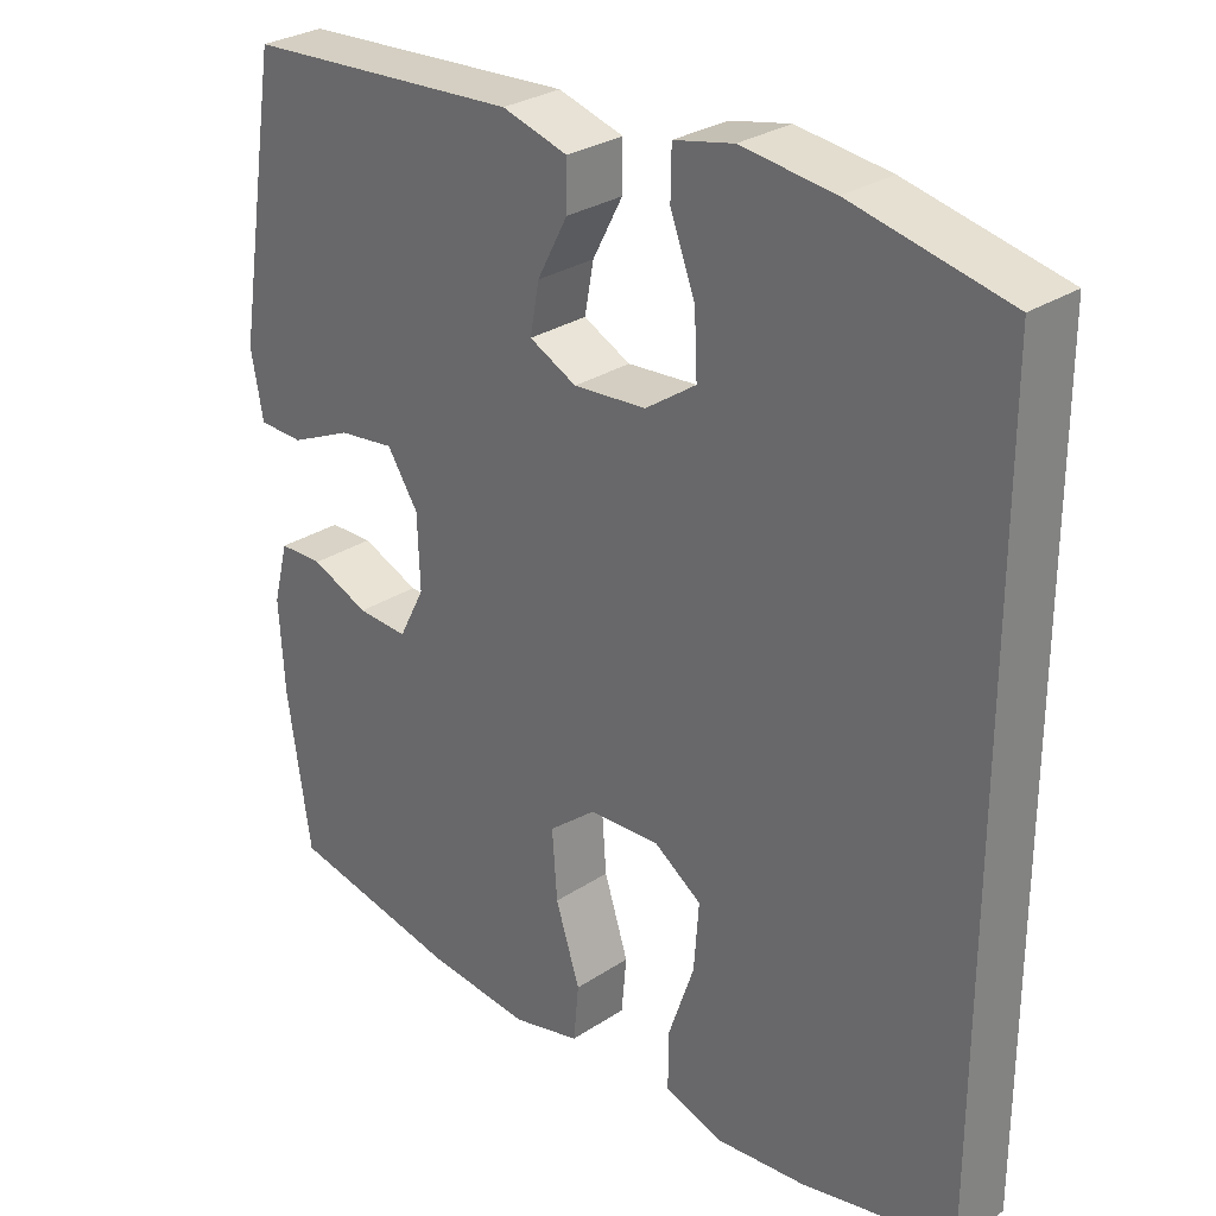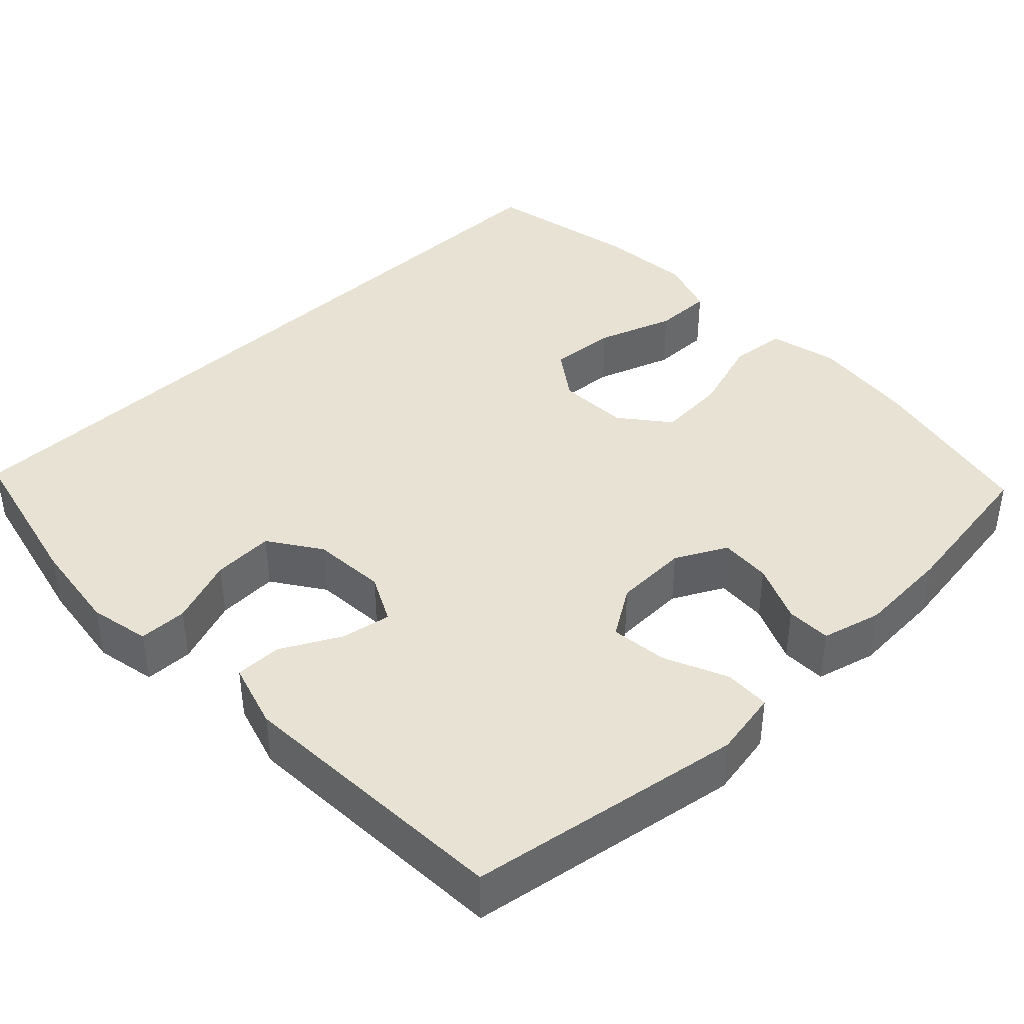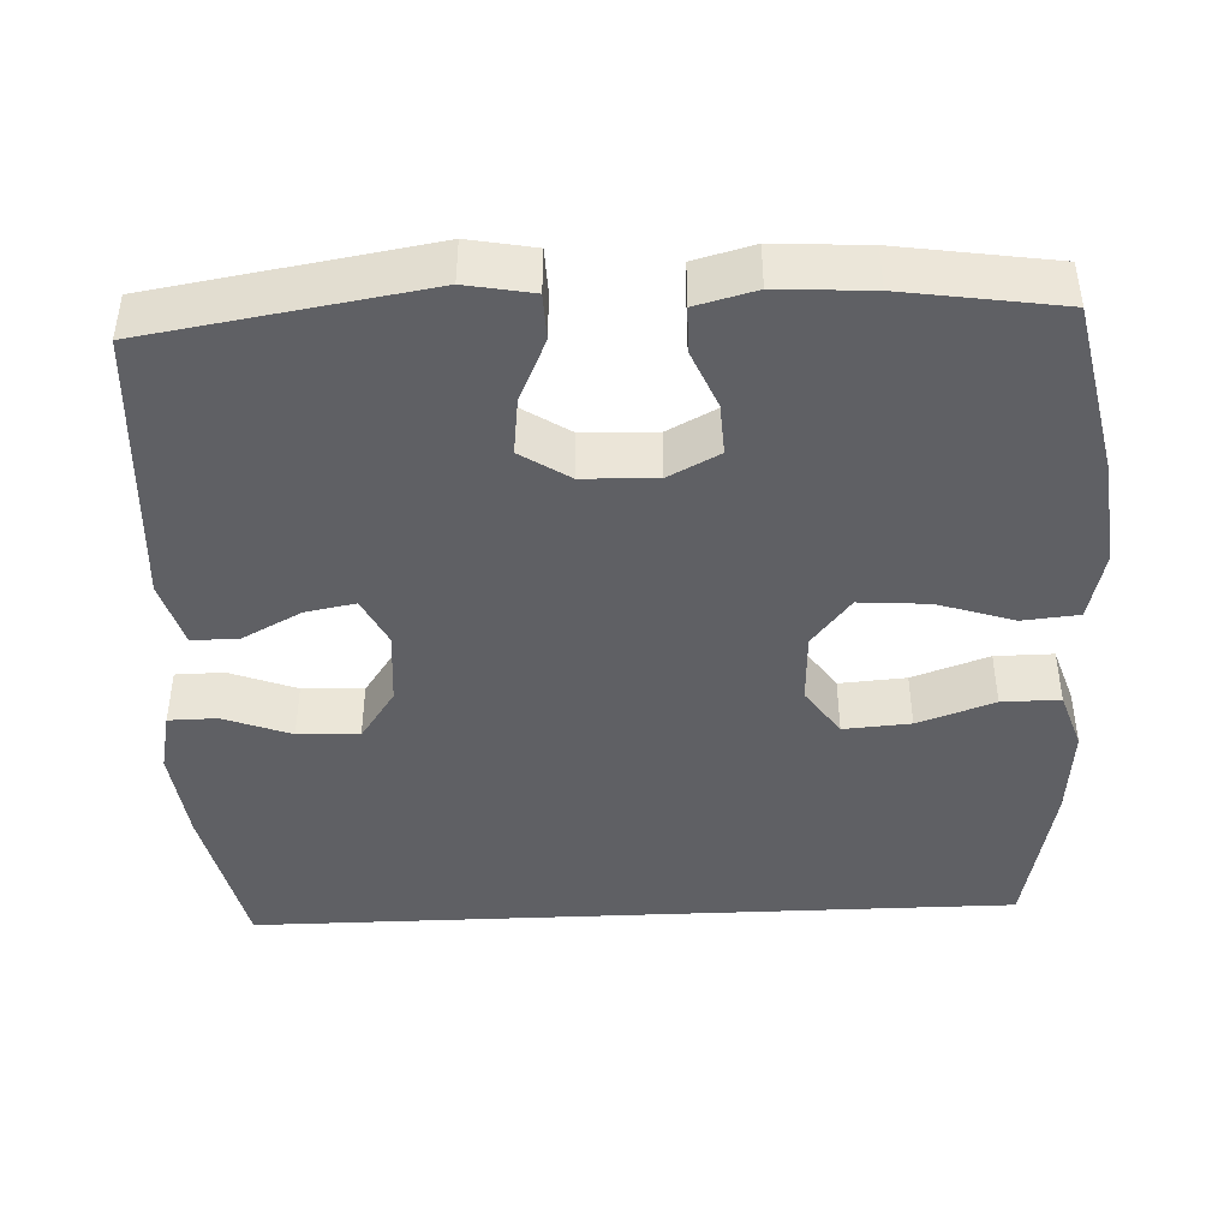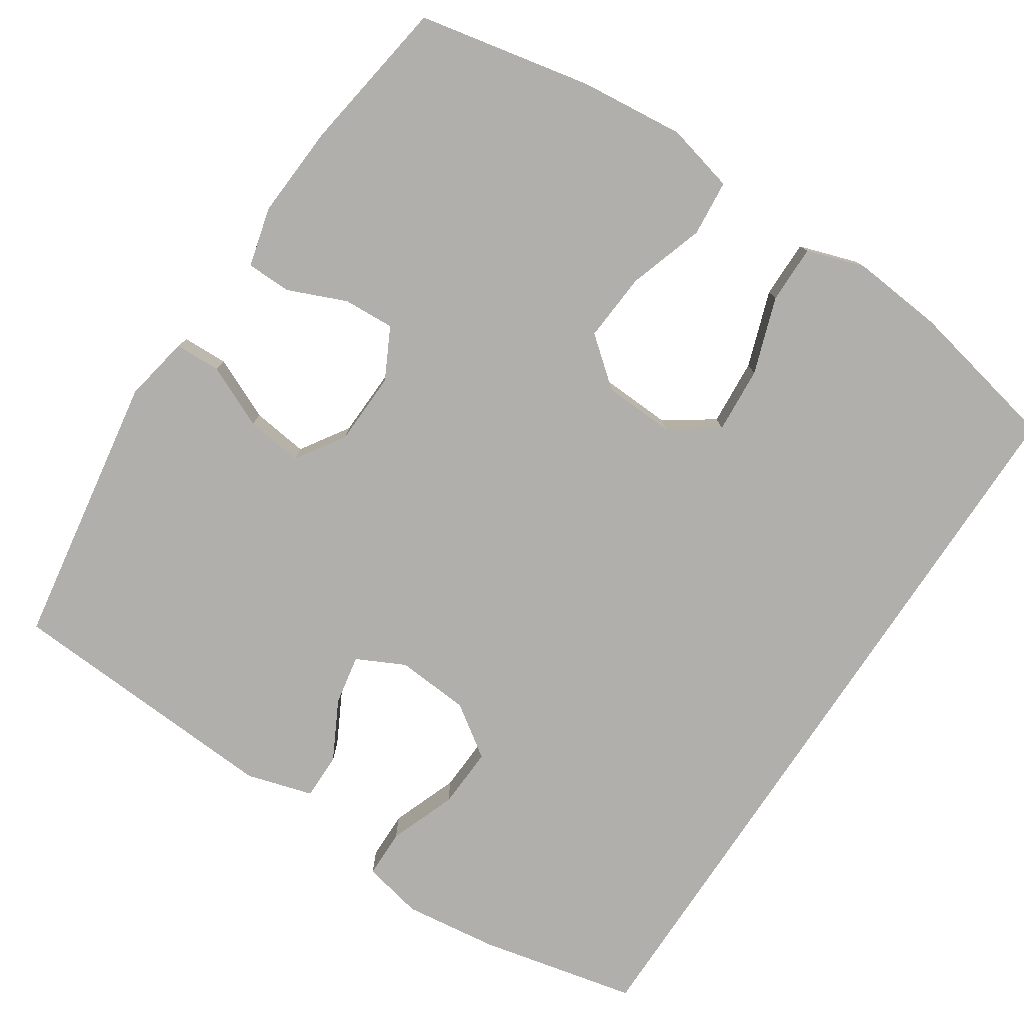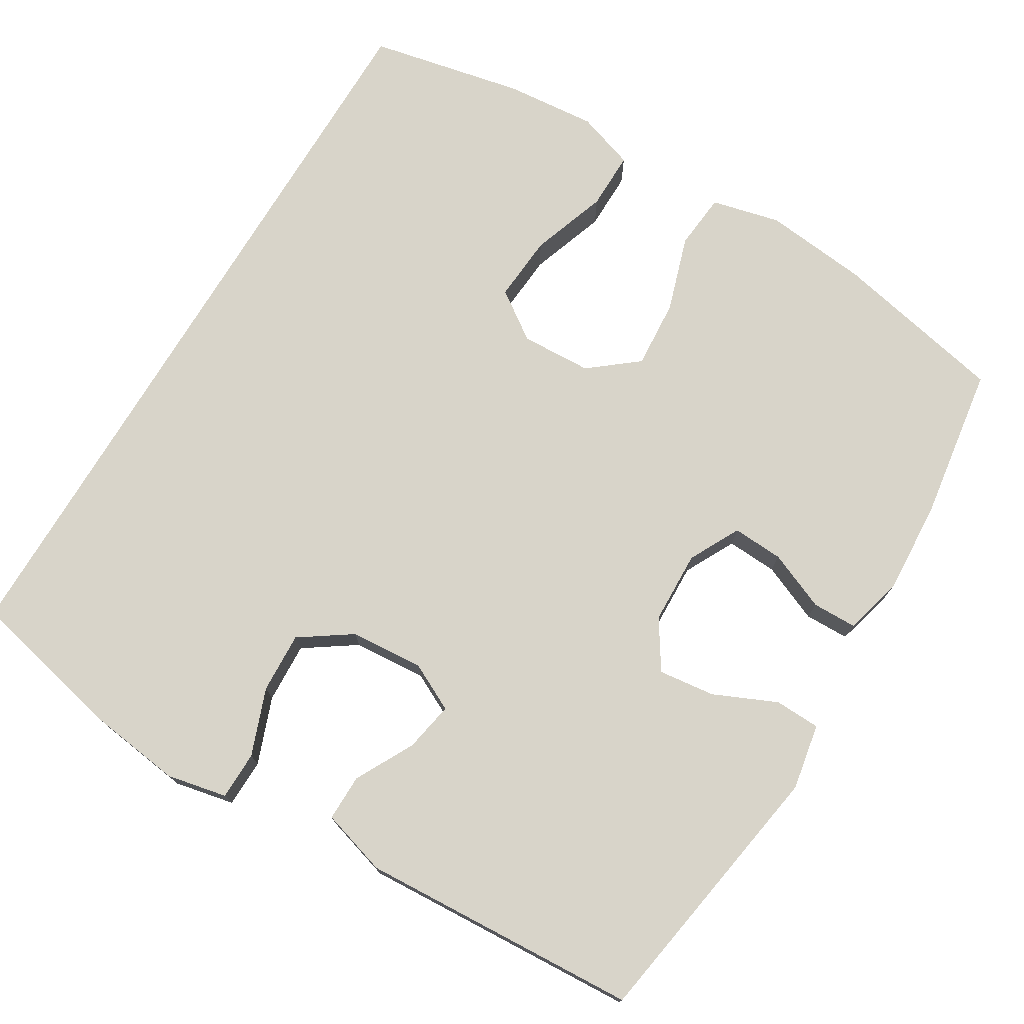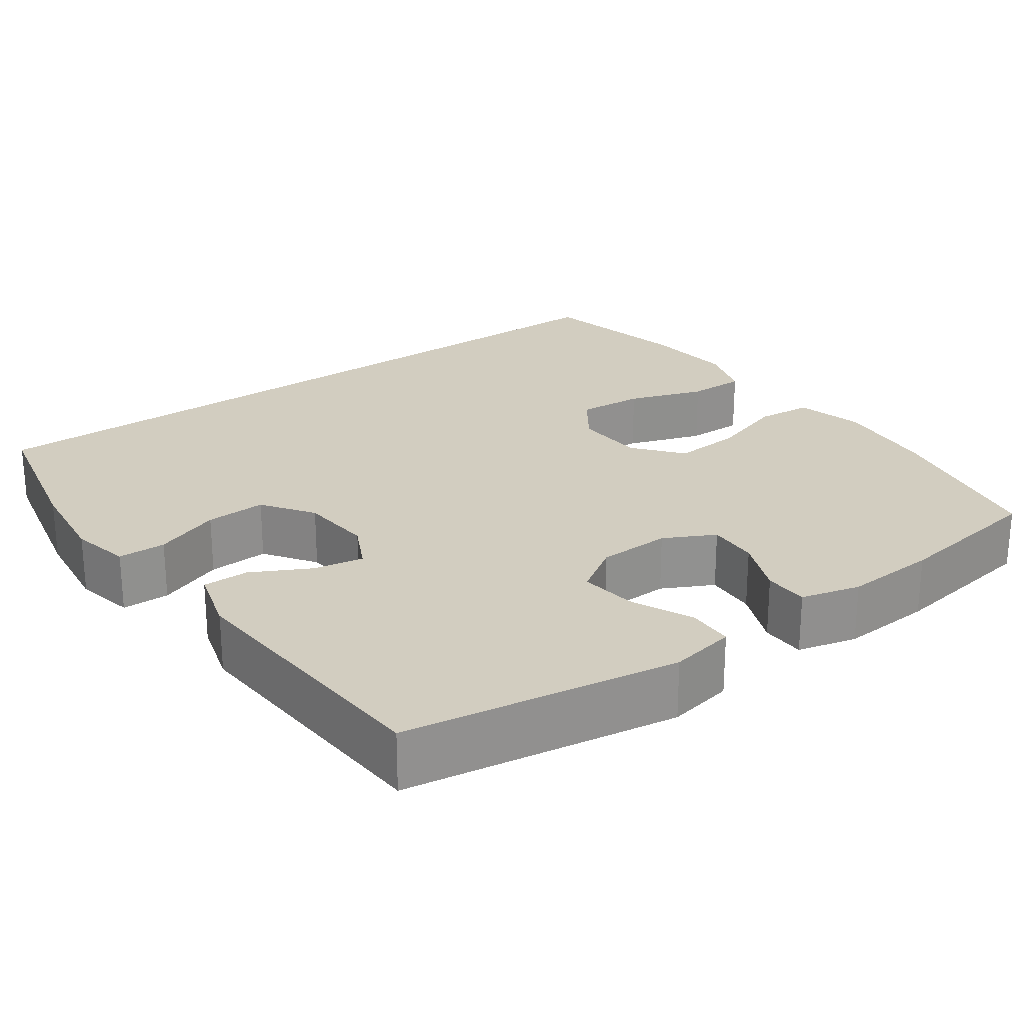
<metadata>
{"format":"obj","ext":"obj","renderer":"f3d","projection":"perspective","resolution":1024,"background":"white","views":[{"elev":28.8,"azim":-134.6,"up":"+Z"},{"elev":40.9,"azim":46.4,"up":"+Y"},{"elev":-43.9,"azim":92.5,"up":"+Y"},{"elev":-78.3,"azim":146.5,"up":"+Y"},{"elev":75.0,"azim":31.2,"up":"+Y"},{"elev":24.5,"azim":54.1,"up":"+Y"}]}
</metadata>
<code>
o path782
v -0.3014 0.0375 -0.5405
v -0.181 0.0375 -0.5516
v -0.1045 0.0375 -0.5264
v -0.1051 0.0375 -0.4501
v -0.1397 0.0375 -0.3495
v -0.1462 0.0375 -0.2619
v -0.08279 0.0375 -0.2177
v 0.01057 0.0375 -0.222
v 0.07366 0.0375 -0.273
v 0.06707 0.0375 -0.3636
v 0.03479 0.0375 -0.4636
v 0.04166 0.0375 -0.5374
v 0.1321 0.0375 -0.5595
v 0.2693 0.0375 -0.5451
v 0.4977 0.0375 -0.4977
v 0.5285 0.0375 -0.2927
v 0.5358 0.0375 -0.1706
v 0.5155 0.0375 -0.09239
v 0.4567 0.0375 -0.09123
v 0.3796 0.0375 -0.1238
v 0.3122 0.0375 -0.1275
v 0.2776 0.0375 -0.06047
v 0.2809 0.0375 0.03595
v 0.3222 0.0375 0.09979
v 0.3968 0.0375 0.09053
v 0.4794 0.0375 0.05348
v 0.5396 0.0375 0.05544
v 0.5557 0.0375 0.1424
v 0.4977 0.0375 0.504
v 0.1308 0.0375 0.5254
v 0.04371 0.0375 0.4997
v 0.04413 0.0375 0.4383
v 0.08471 0.0375 0.3611
v 0.09685 0.0375 0.2955
v 0.03387 0.0375 0.264
v -0.06299 0.0375 0.2715
v -0.1306 0.0375 0.318
v -0.1267 0.0375 0.3983
v -0.09363 0.0375 0.4861
v -0.09464 0.0375 0.5496
v -0.1736 0.0375 0.5663
v -0.297 0.0375 0.5505
v -0.5042 0.0375 0.504
v -0.5042 0.0375 -0.4977
v -0.3014 -0.0375 -0.5405
v -0.181 -0.0375 -0.5516
v -0.1045 -0.0375 -0.5264
v -0.1051 -0.0375 -0.4501
v -0.1397 -0.0375 -0.3495
v -0.1462 -0.0375 -0.2619
v -0.08279 -0.0375 -0.2177
v 0.01057 -0.0375 -0.222
v 0.07366 -0.0375 -0.273
v 0.06707 -0.0375 -0.3636
v 0.03479 -0.0375 -0.4636
v 0.04166 -0.0375 -0.5374
v 0.1321 -0.0375 -0.5595
v 0.2693 -0.0375 -0.5451
v 0.4977 -0.0375 -0.4977
v 0.5285 -0.0375 -0.2927
v 0.5358 -0.0375 -0.1706
v 0.5155 -0.0375 -0.09239
v 0.4567 -0.0375 -0.09123
v 0.3796 -0.0375 -0.1238
v 0.3122 -0.0375 -0.1275
v 0.2776 -0.0375 -0.06047
v 0.2809 -0.0375 0.03595
v 0.3222 -0.0375 0.09979
v 0.3968 -0.0375 0.09053
v 0.4794 -0.0375 0.05348
v 0.5396 -0.0375 0.05544
v 0.5557 -0.0375 0.1424
v 0.4977 -0.0375 0.504
v 0.1308 -0.0375 0.5254
v 0.04371 -0.0375 0.4997
v 0.04413 -0.0375 0.4383
v 0.08471 -0.0375 0.3611
v 0.09685 -0.0375 0.2955
v 0.03387 -0.0375 0.264
v -0.06299 -0.0375 0.2715
v -0.1306 -0.0375 0.318
v -0.1267 -0.0375 0.3983
v -0.09363 -0.0375 0.4861
v -0.09464 -0.0375 0.5496
v -0.1736 -0.0375 0.5663
v -0.297 -0.0375 0.5505
v -0.5042 -0.0375 0.504
v -0.5042 -0.0375 -0.4977
v 0.04166 0.0375 -0.5374
v 0.04166 0.0375 -0.5374
v 0.1321 0.0375 -0.5595
v 0.2693 0.0375 -0.5451
v -0.3014 0.0375 -0.5405
v -0.181 0.0375 -0.5516
v -0.1045 0.0375 -0.5264
v -0.1045 0.0375 -0.5264
v 0.03479 0.0375 -0.4636
v -0.1051 0.0375 -0.4501
v 0.4977 0.0375 -0.4977
v 0.4977 0.0375 -0.4977
v -0.5042 0.0375 -0.4977
v -0.5042 0.0375 -0.4977
v -0.5042 0.0375 0.504
v -0.5042 0.0375 0.504
v 0.06707 0.0375 -0.3636
v -0.1397 0.0375 -0.3495
v 0.5285 0.0375 -0.2927
v 0.07366 0.0375 -0.273
v -0.1462 0.0375 -0.2619
v 0.5358 0.0375 -0.1706
v 0.01057 0.0375 -0.222
v -0.08279 0.0375 -0.2177
v 0.3796 0.0375 -0.1238
v 0.3122 0.0375 -0.1275
v 0.3122 0.0375 -0.1275
v 0.5155 0.0375 -0.09239
v 0.5155 0.0375 -0.09239
v 0.2776 0.0375 -0.06047
v 0.4567 0.0375 -0.09123
v 0.2809 0.0375 0.03595
v 0.3222 0.0375 0.09979
v 0.3222 0.0375 0.09979
v 0.3968 0.0375 0.09053
v 0.4794 0.0375 0.05348
v 0.5396 0.0375 0.05544
v 0.5396 0.0375 0.05544
v 0.5557 0.0375 0.1424
v 0.03387 0.0375 0.264
v -0.06299 0.0375 0.2715
v 0.09685 0.0375 0.2955
v 0.09685 0.0375 0.2955
v -0.1306 0.0375 0.318
v 0.08471 0.0375 0.3611
v -0.1267 0.0375 0.3983
v 0.04413 0.0375 0.4383
v -0.09363 0.0375 0.4861
v 0.04371 0.0375 0.4997
v 0.04371 0.0375 0.4997
v 0.4977 0.0375 0.504
v 0.4977 0.0375 0.504
v -0.09464 0.0375 0.5496
v -0.09464 0.0375 0.5496
v 0.1308 0.0375 0.5254
v -0.297 0.0375 0.5505
v -0.1736 0.0375 0.5663
v 0.04166 -0.0375 -0.5374
v 0.04166 -0.0375 -0.5374
v 0.1321 -0.0375 -0.5595
v 0.2693 -0.0375 -0.5451
v -0.3014 -0.0375 -0.5405
v -0.181 -0.0375 -0.5516
v -0.1045 -0.0375 -0.5264
v -0.1045 -0.0375 -0.5264
v 0.03479 -0.0375 -0.4636
v -0.1051 -0.0375 -0.4501
v 0.4977 -0.0375 -0.4977
v 0.4977 -0.0375 -0.4977
v -0.5042 -0.0375 -0.4977
v -0.5042 -0.0375 -0.4977
v -0.5042 -0.0375 0.504
v -0.5042 -0.0375 0.504
v 0.06707 -0.0375 -0.3636
v -0.1397 -0.0375 -0.3495
v 0.5285 -0.0375 -0.2927
v 0.07366 -0.0375 -0.273
v -0.1462 -0.0375 -0.2619
v 0.5358 -0.0375 -0.1706
v 0.01057 -0.0375 -0.222
v -0.08279 -0.0375 -0.2177
v 0.3796 -0.0375 -0.1238
v 0.3122 -0.0375 -0.1275
v 0.3122 -0.0375 -0.1275
v 0.5155 -0.0375 -0.09239
v 0.5155 -0.0375 -0.09239
v 0.2776 -0.0375 -0.06047
v 0.4567 -0.0375 -0.09123
v 0.2809 -0.0375 0.03595
v 0.3222 -0.0375 0.09979
v 0.3222 -0.0375 0.09979
v 0.3968 -0.0375 0.09053
v 0.4794 -0.0375 0.05348
v 0.5396 -0.0375 0.05544
v 0.5396 -0.0375 0.05544
v 0.5557 -0.0375 0.1424
v 0.03387 -0.0375 0.264
v -0.06299 -0.0375 0.2715
v 0.09685 -0.0375 0.2955
v 0.09685 -0.0375 0.2955
v -0.1306 -0.0375 0.318
v 0.08471 -0.0375 0.3611
v -0.1267 -0.0375 0.3983
v 0.04413 -0.0375 0.4383
v -0.09363 -0.0375 0.4861
v 0.04371 -0.0375 0.4997
v 0.04371 -0.0375 0.4997
v 0.4977 -0.0375 0.504
v 0.4977 -0.0375 0.504
v -0.09464 -0.0375 0.5496
v -0.09464 -0.0375 0.5496
v 0.1308 -0.0375 0.5254
v -0.297 -0.0375 0.5505
v -0.1736 -0.0375 0.5663
f 192 200 194
f 178 180 196
f 176 167 173
f 146 148 154
f 163 151 155
f 165 171 175
f 200 190 196
f 154 148 162
f 158 163 166
f 190 200 192
f 166 169 189
f 168 185 169
f 168 177 185
f 184 181 182
f 202 191 193
f 160 166 189
f 169 185 186
f 201 191 202
f 187 178 196
f 189 169 186
f 156 164 149
f 189 191 201
f 196 180 184
f 170 167 176
f 171 149 164
f 165 175 168
f 187 177 178
f 158 166 160
f 152 155 151
f 150 163 158
f 160 189 201
f 167 170 164
f 184 180 181
f 190 187 196
f 164 170 171
f 202 193 198
f 185 177 187
f 162 171 165
f 149 162 148
f 151 163 150
f 168 175 177
f 171 162 149
f 90 13 57 147
f 13 14 58 57
f 1 2 46 45
f 2 96 153 46
f 11 12 56 55
f 3 4 48 47
f 14 100 157 58
f 102 1 45 159
f 104 44 88 161
f 10 11 55 54
f 4 5 49 48
f 15 16 60 59
f 9 10 54 53
f 5 6 50 49
f 16 17 61 60
f 8 9 53 52
f 6 7 51 50
f 7 8 52 51
f 20 115 172 64
f 17 117 174 61
f 21 22 66 65
f 19 20 64 63
f 18 19 63 62
f 22 23 67 66
f 23 122 179 67
f 25 26 70 69
f 26 126 183 70
f 27 28 72 71
f 24 25 69 68
f 35 36 80 79
f 131 35 79 188
f 36 37 81 80
f 33 34 78 77
f 37 38 82 81
f 32 33 77 76
f 38 39 83 82
f 138 32 76 195
f 28 140 197 72
f 39 142 199 83
f 30 31 75 74
f 29 30 74 73
f 42 43 87 86
f 41 42 86 85
f 40 41 85 84
f 135 137 143
f 121 139 123
f 119 116 110
f 89 97 91
f 106 98 94
f 108 118 114
f 143 139 133
f 97 105 91
f 101 109 106
f 133 135 143
f 109 132 112
f 111 112 128
f 111 128 120
f 127 125 124
f 145 136 134
f 103 132 109
f 112 129 128
f 144 145 134
f 130 139 121
f 132 129 112
f 99 92 107
f 132 144 134
f 139 127 123
f 113 119 110
f 114 107 92
f 108 111 118
f 130 121 120
f 101 103 109
f 95 94 98
f 93 101 106
f 103 144 132
f 110 107 113
f 127 124 123
f 133 139 130
f 107 114 113
f 145 141 136
f 128 130 120
f 105 108 114
f 92 91 105
f 94 93 106
f 111 120 118
f 114 92 105

</code>
